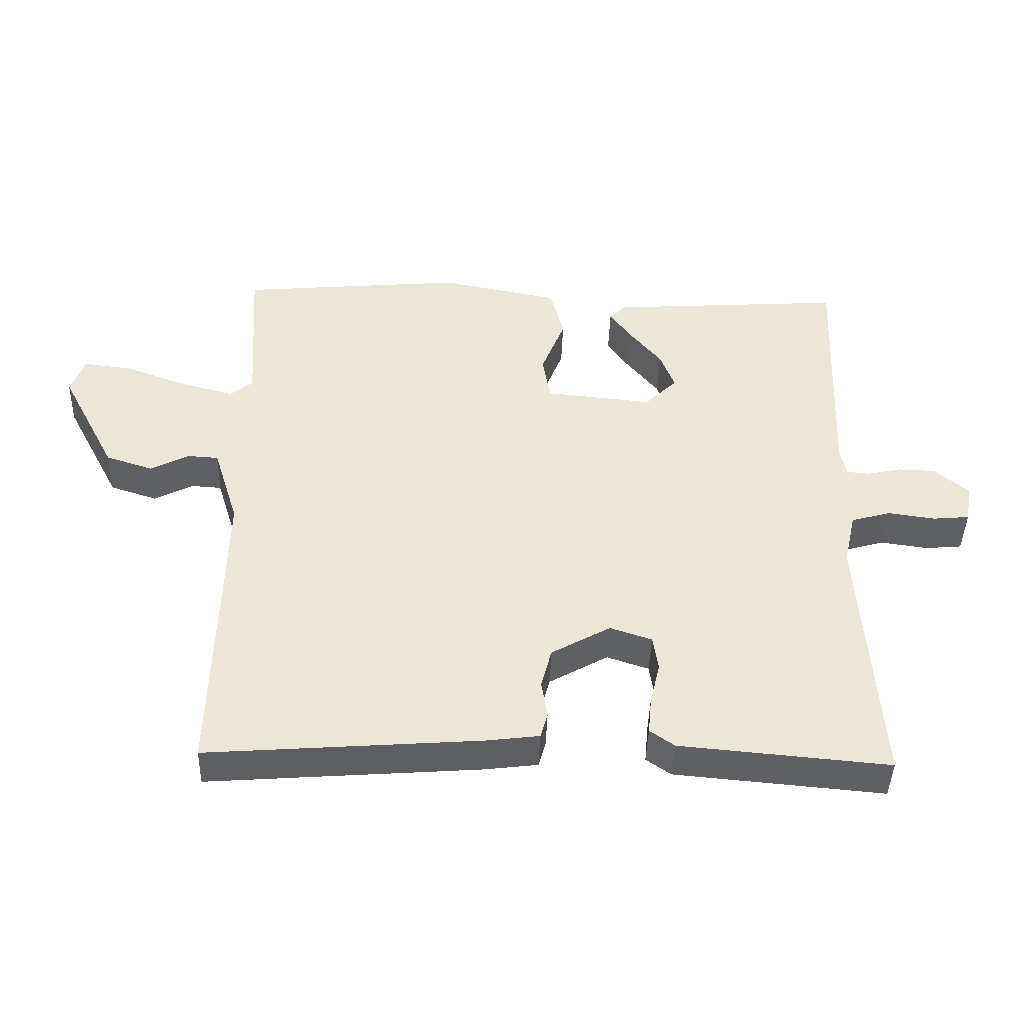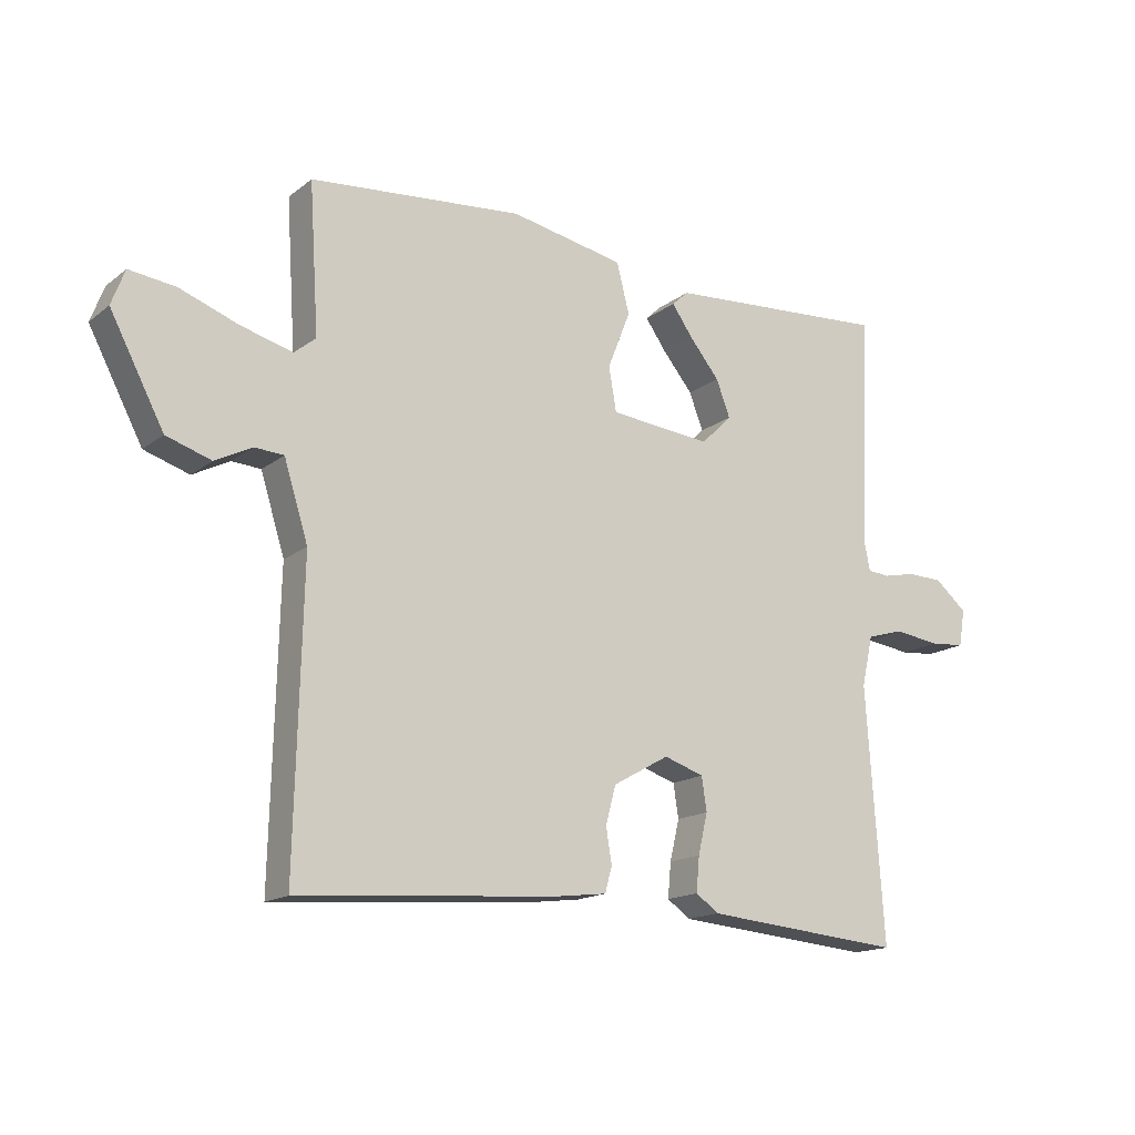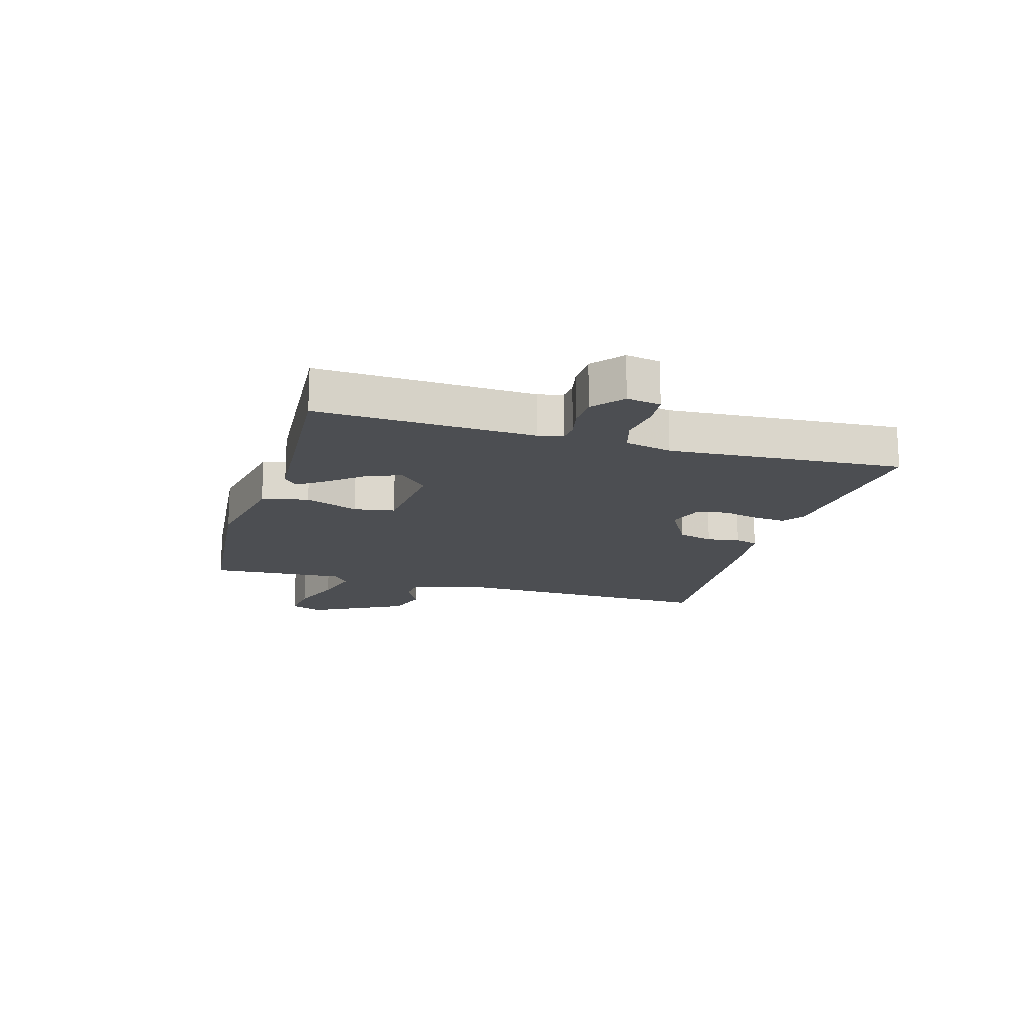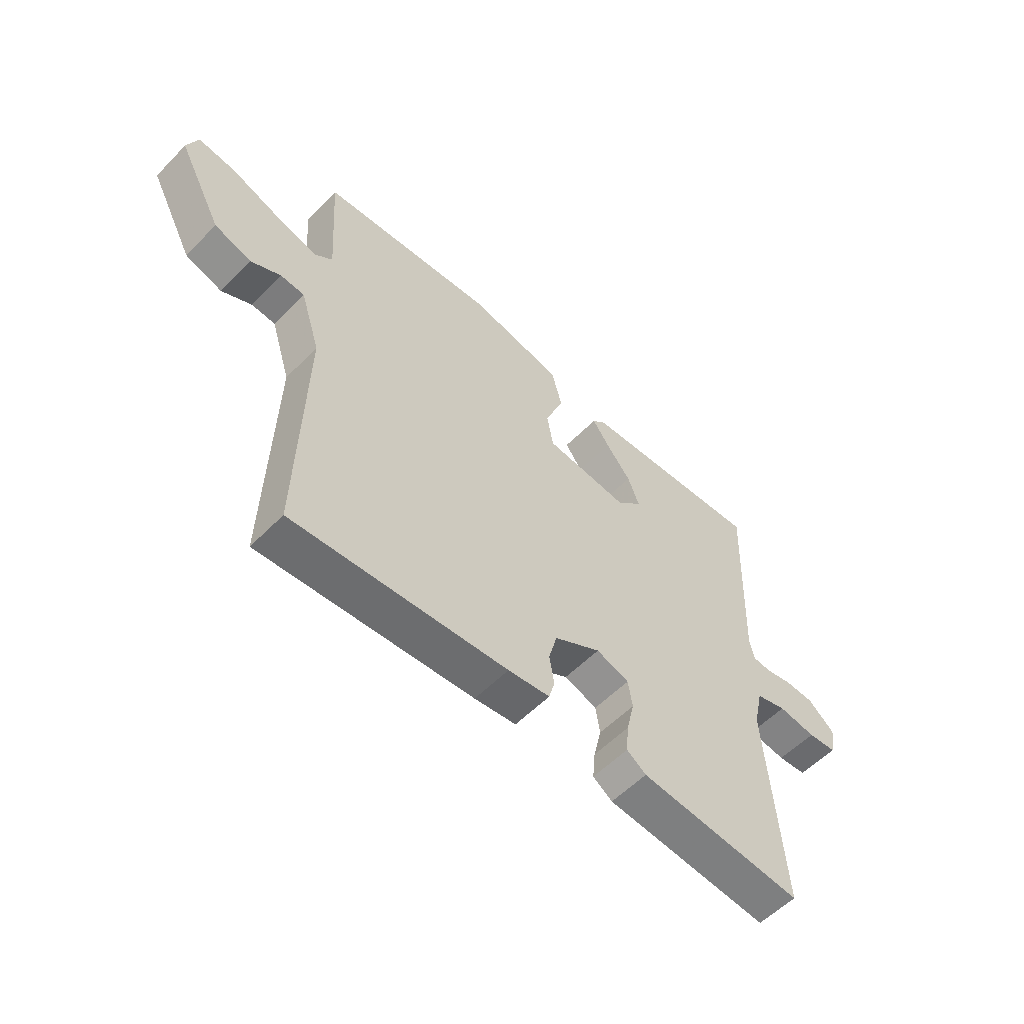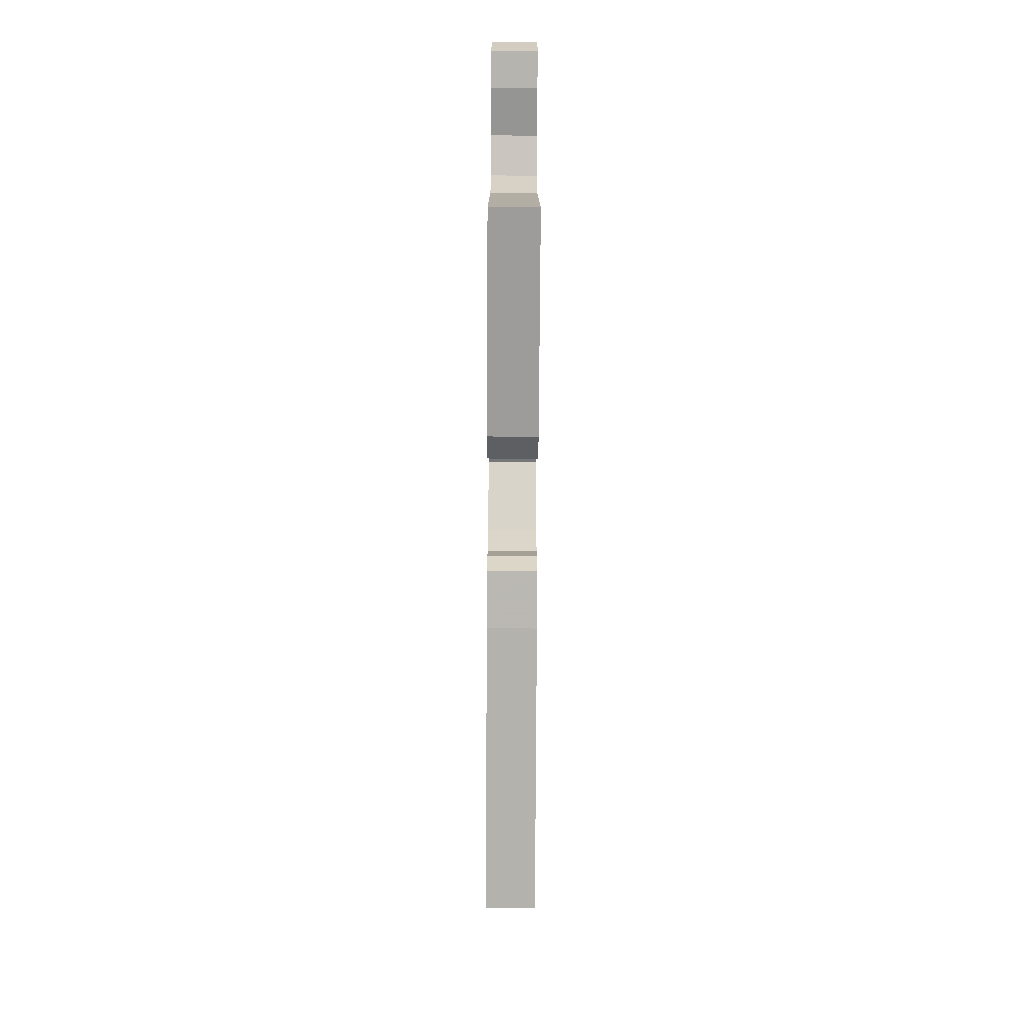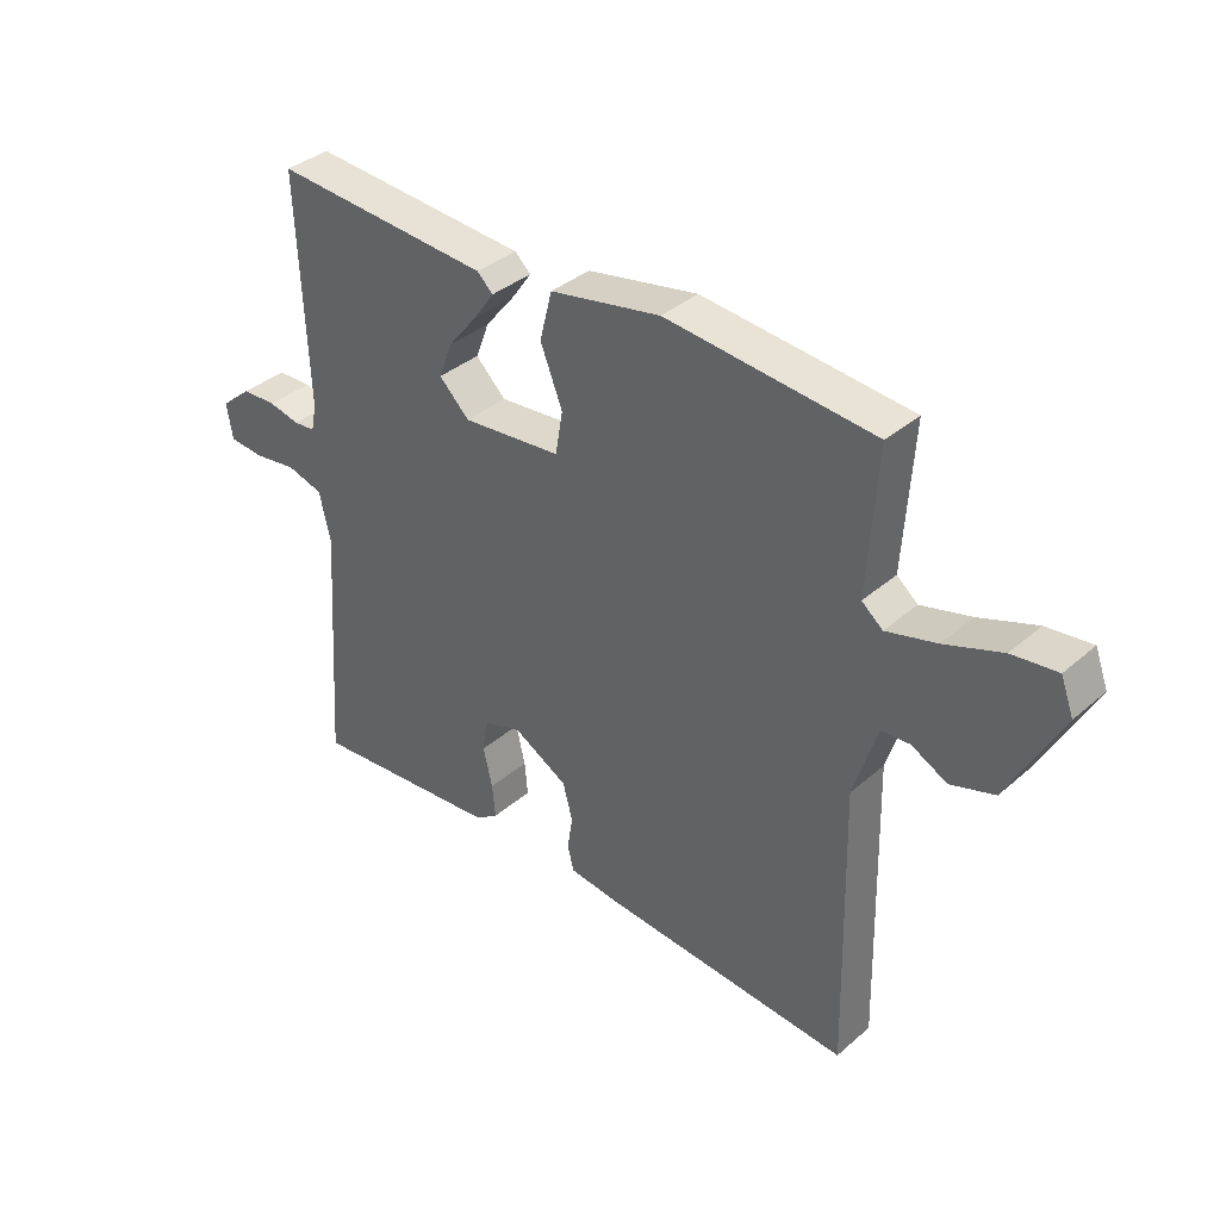
<metadata>
{"format":"obj","ext":"obj","renderer":"f3d","projection":"perspective","resolution":1024,"background":"white","views":[{"elev":-43.0,"azim":-1.7,"up":"+Z"},{"elev":-15.9,"azim":-33.3,"up":"+Z"},{"elev":-16.5,"azim":73.8,"up":"+Y"},{"elev":-56.6,"azim":-43.5,"up":"+Z"},{"elev":-75.2,"azim":89.7,"up":"+Z"},{"elev":36.7,"azim":-138.0,"up":"+Z"}]}
</metadata>
<code>
v -0.5 0.07 0.5
v -0.163 0.07 0.531
v 0.017 0.07 0.496
v 0.037 0.07 0.417
v 0.001 0.07 0.326
v 0.013 0.07 0.256
v 0.174 0.07 0.24
v 0.223 0.07 0.288
v 0.201 0.07 0.346
v 0.153 0.07 0.405
v 0.12 0.07 0.452
v 0.146 0.07 0.476
v 0.5 0.07 0.5
v 0.485 0.07 0.13
v 0.494 0.07 0.087
v 0.529 0.07 0.084
v 0.58 0.07 0.095
v 0.636 0.07 0.093
v 0.687 0.07 0.05
v 0.677 0.07 -0.008
v 0.622 0.07 -0.013
v 0.55 0.07 -0.003
v 0.491 0.07 -0.02
v 0.473 0.07 -0.1
v 0.5 0.07 -0.5
v 0.185 0.07 -0.472
v 0.148 0.07 -0.446
v 0.153 0.07 -0.391
v 0.168 0.07 -0.327
v 0.16 0.07 -0.274
v 0.097 0.07 -0.253
v 0.008 0.07 -0.303
v -0.008 0.07 -0.363
v 0.001 0.07 -0.419
v -0.01 0.07 -0.459
v -0.09 0.07 -0.469
v -0.5 0.07 -0.5
v -0.489 0.07 -0.033
v -0.527 0.07 0.089
v -0.573 0.07 0.092
v -0.631 0.07 0.062
v -0.702 0.07 0.085
v -0.787 0.07 0.247
v -0.766 0.07 0.303
v -0.693 0.07 0.294
v -0.6 0.07 0.26
v -0.519 0.07 0.238
v -0.485 0.07 0.266
v -0.5 0 0.5
v -0.163 0 0.531
v 0.017 0 0.496
v 0.037 0 0.417
v 0.001 0 0.326
v 0.013 0 0.256
v 0.174 0 0.24
v 0.223 0 0.288
v 0.201 0 0.346
v 0.153 0 0.405
v 0.12 0 0.452
v 0.146 0 0.476
v 0.5 0 0.5
v 0.485 0 0.13
v 0.494 0 0.087
v 0.529 0 0.084
v 0.58 0 0.095
v 0.636 0 0.093
v 0.687 0 0.05
v 0.677 0 -0.008
v 0.622 0 -0.013
v 0.55 0 -0.003
v 0.491 0 -0.02
v 0.473 0 -0.1
v 0.5 0 -0.5
v 0.185 0 -0.472
v 0.148 0 -0.446
v 0.153 0 -0.391
v 0.168 0 -0.327
v 0.16 0 -0.274
v 0.097 0 -0.253
v 0.008 0 -0.303
v -0.008 0 -0.363
v 0.001 0 -0.419
v -0.01 0 -0.459
v -0.09 0 -0.469
v -0.5 0 -0.5
v -0.489 0 -0.033
v -0.527 0 0.089
v -0.573 0 0.092
v -0.631 0 0.062
v -0.702 0 0.085
v -0.787 0 0.247
v -0.766 0 0.303
v -0.693 0 0.294
v -0.6 0 0.26
v -0.519 0 0.238
v -0.485 0 0.266
f 44 45 46
f 43 44 46
f 42 43 46
f 41 42 46
f 40 41 46
f 39 40 46 47
f 38 39 47 48
f 36 37 38
f 35 36 38
f 34 35 38
f 33 34 38
f 32 33 38 48
f 27 28 29
f 26 27 29
f 25 26 29
f 24 25 29
f 23 24 29 30
f 20 21 22
f 19 20 22
f 18 19 22
f 17 18 22
f 16 17 22
f 15 16 22 23
f 23 30 31
f 15 23 31
f 14 15 31
f 12 13 14
f 11 12 14
f 10 11 14
f 9 10 14
f 3 4 5
f 2 3 5
f 1 2 5
f 48 1 5
f 48 5 6
f 32 48 6 7
f 31 32 7 8
f 14 31 8
f 8 9 14
f 94 93 92
f 94 92 91
f 94 91 90
f 94 90 89
f 94 89 88
f 95 94 88 87
f 96 95 87 86
f 86 85 84
f 86 84 83
f 86 83 82
f 86 82 81
f 96 86 81 80
f 77 76 75
f 77 75 74
f 77 74 73
f 77 73 72
f 78 77 72 71
f 70 69 68
f 70 68 67
f 70 67 66
f 70 66 65
f 70 65 64
f 71 70 64 63
f 79 78 71
f 79 71 63
f 79 63 62
f 62 61 60
f 62 60 59
f 62 59 58
f 62 58 57
f 53 52 51
f 53 51 50
f 53 50 49
f 53 49 96
f 54 53 96
f 55 54 96 80
f 56 55 80 79
f 56 79 62
f 62 57 56
f 1 49 50 2
f 2 50 51 3
f 3 51 52 4
f 4 52 53 5
f 5 53 54 6
f 6 54 55 7
f 7 55 56 8
f 8 56 57 9
f 9 57 58 10
f 10 58 59 11
f 11 59 60 12
f 12 60 61 13
f 13 61 62 14
f 14 62 63 15
f 15 63 64 16
f 16 64 65 17
f 17 65 66 18
f 18 66 67 19
f 19 67 68 20
f 20 68 69 21
f 21 69 70 22
f 22 70 71 23
f 23 71 72 24
f 24 72 73 25
f 25 73 74 26
f 26 74 75 27
f 27 75 76 28
f 28 76 77 29
f 29 77 78 30
f 30 78 79 31
f 31 79 80 32
f 32 80 81 33
f 33 81 82 34
f 34 82 83 35
f 35 83 84 36
f 36 84 85 37
f 37 85 86 38
f 38 86 87 39
f 39 87 88 40
f 40 88 89 41
f 41 89 90 42
f 42 90 91 43
f 43 91 92 44
f 44 92 93 45
f 45 93 94 46
f 46 94 95 47
f 47 95 96 48
f 48 96 49 1

</code>
